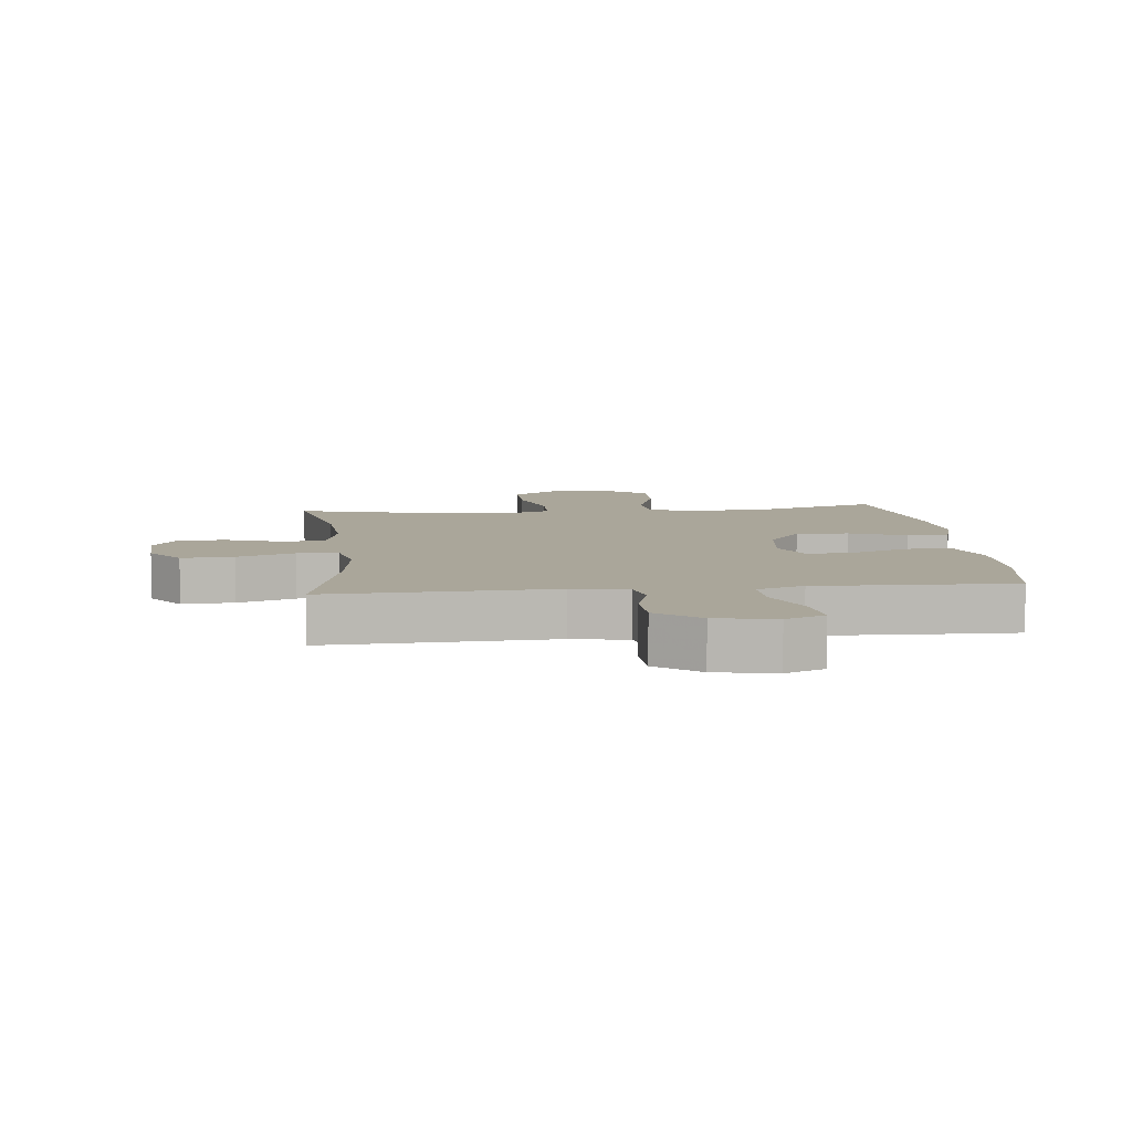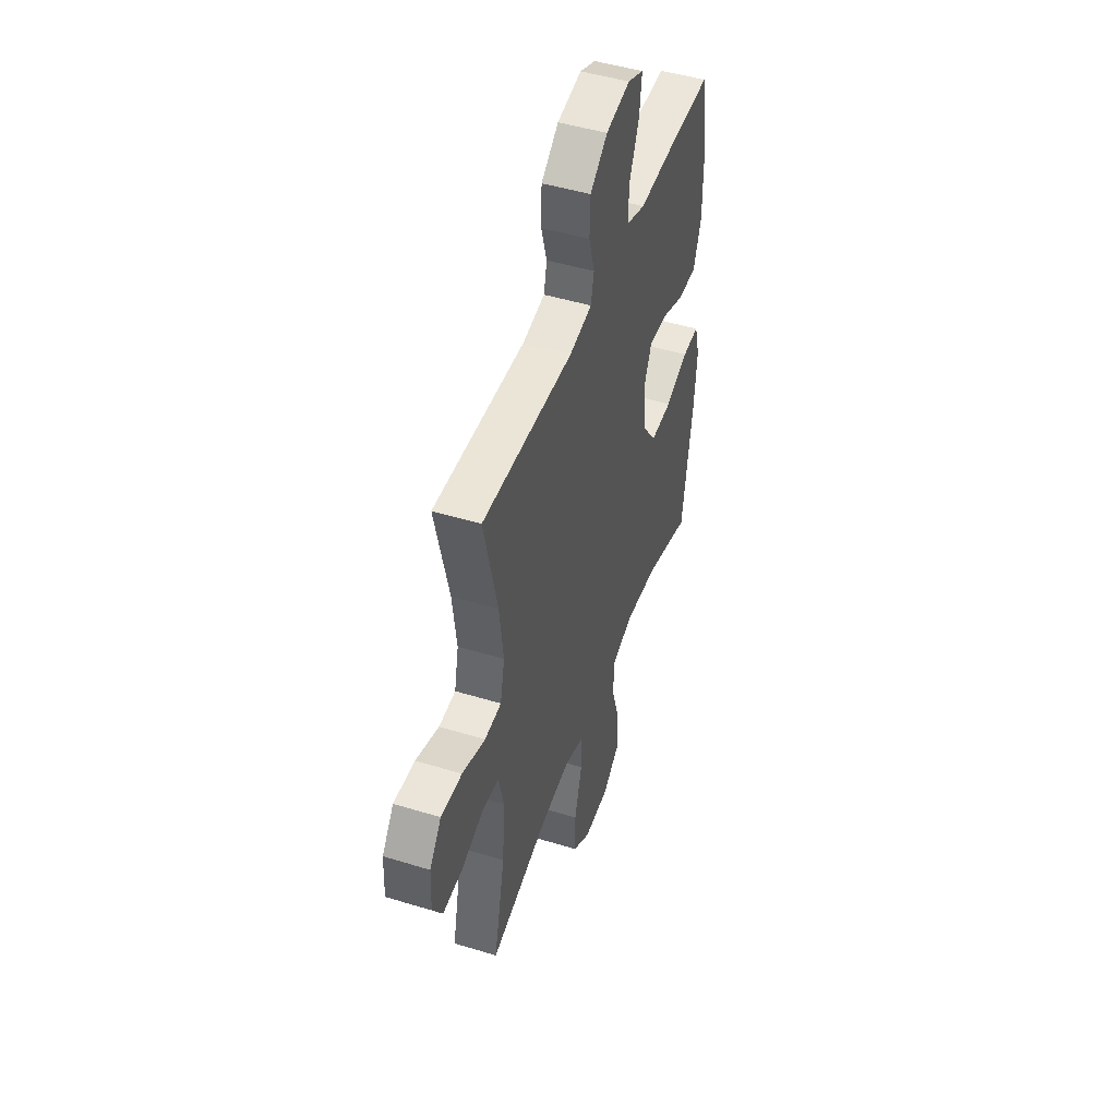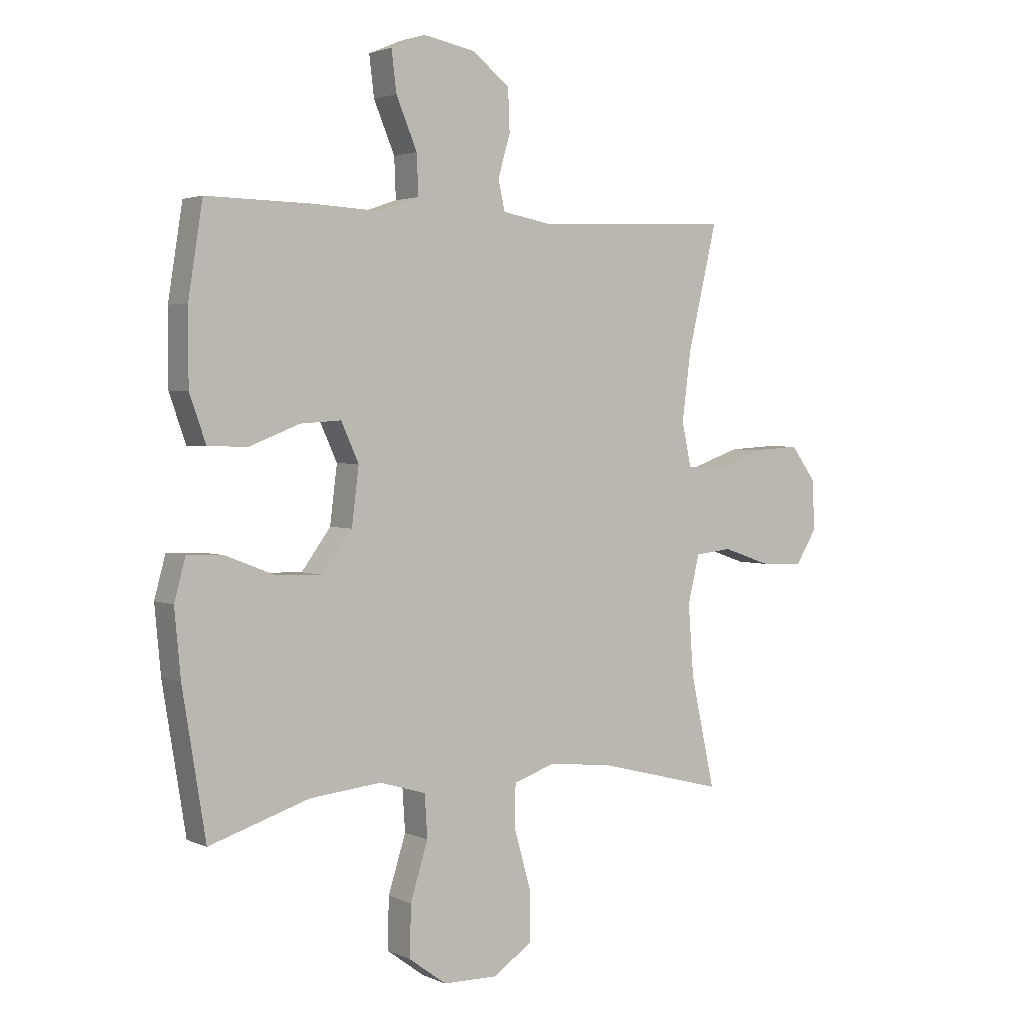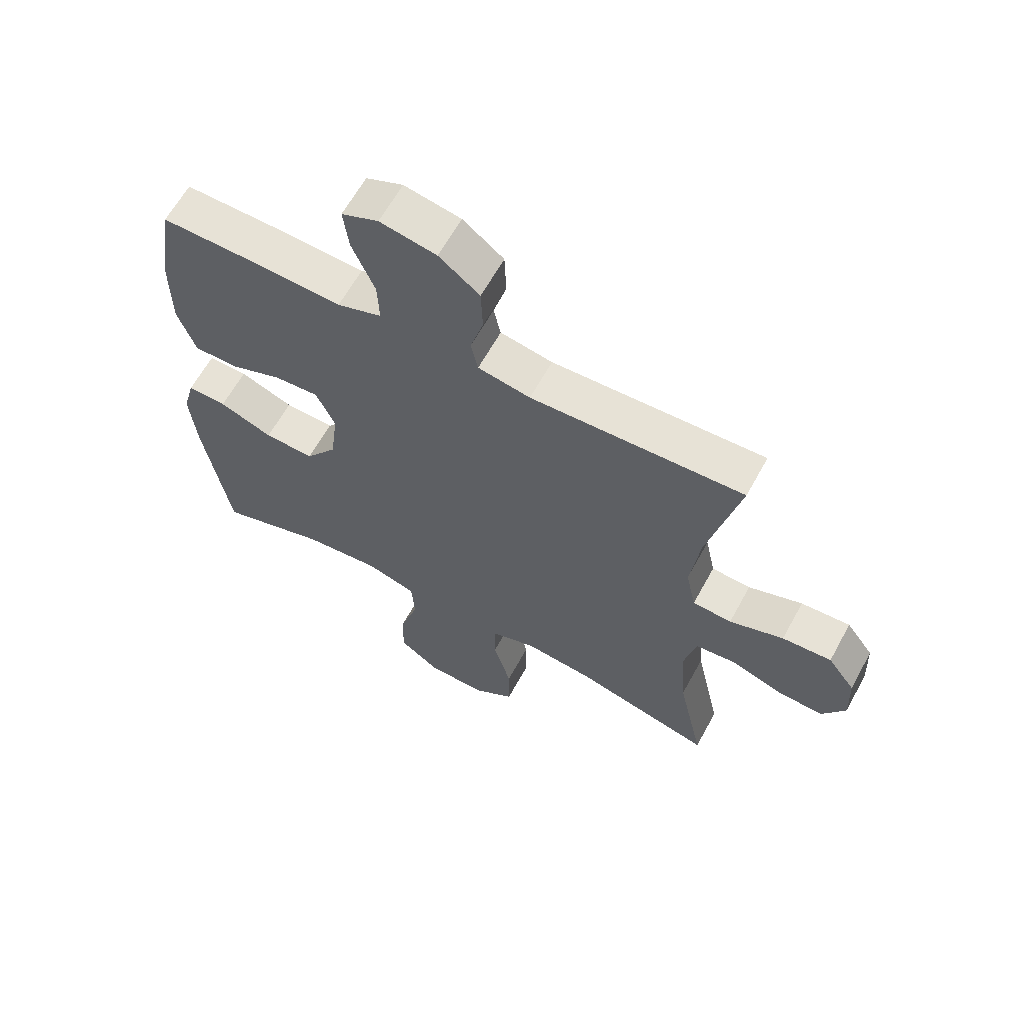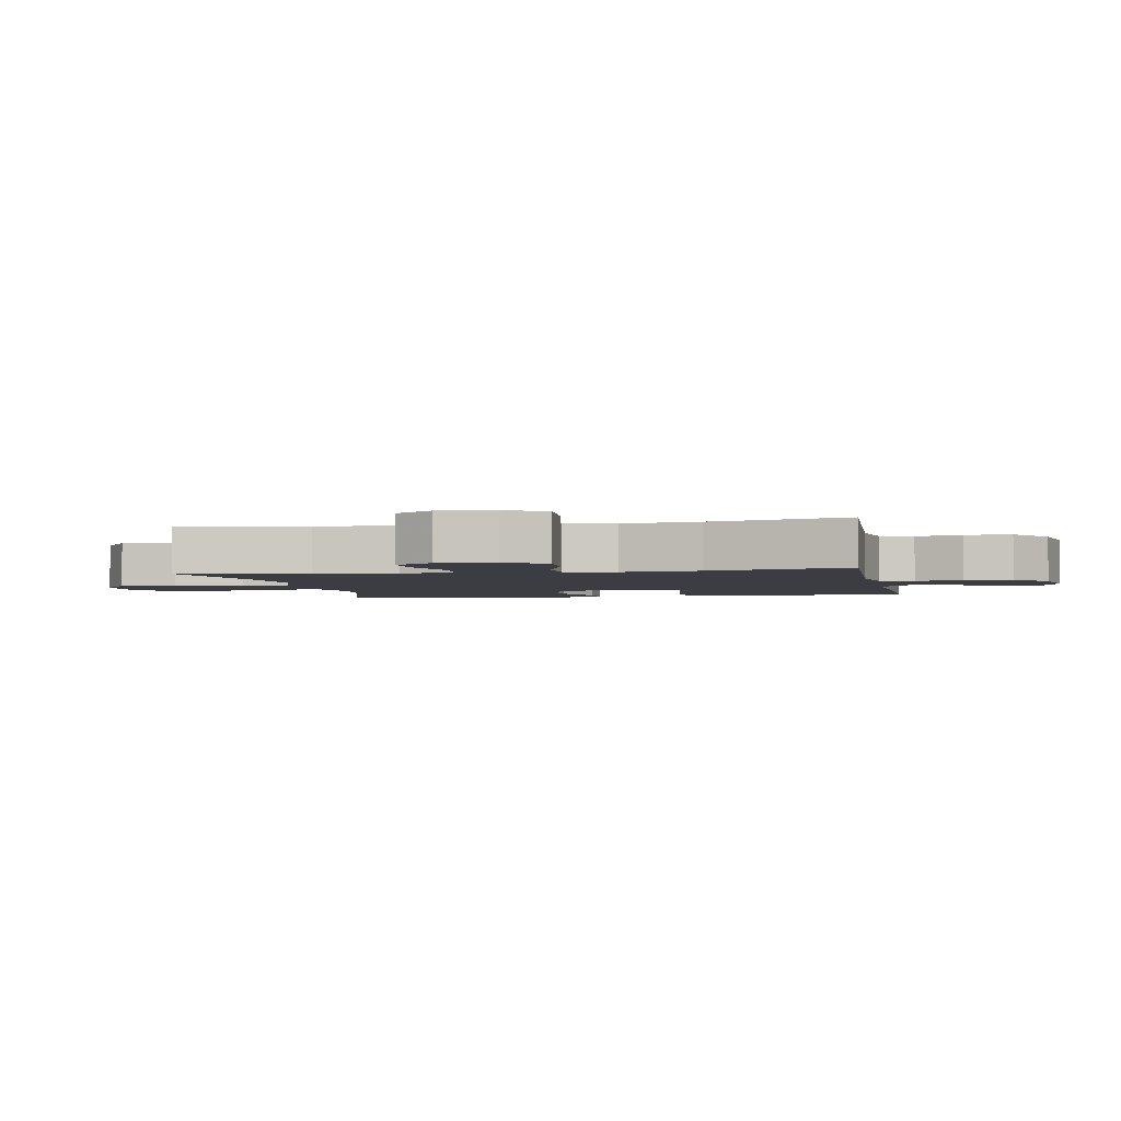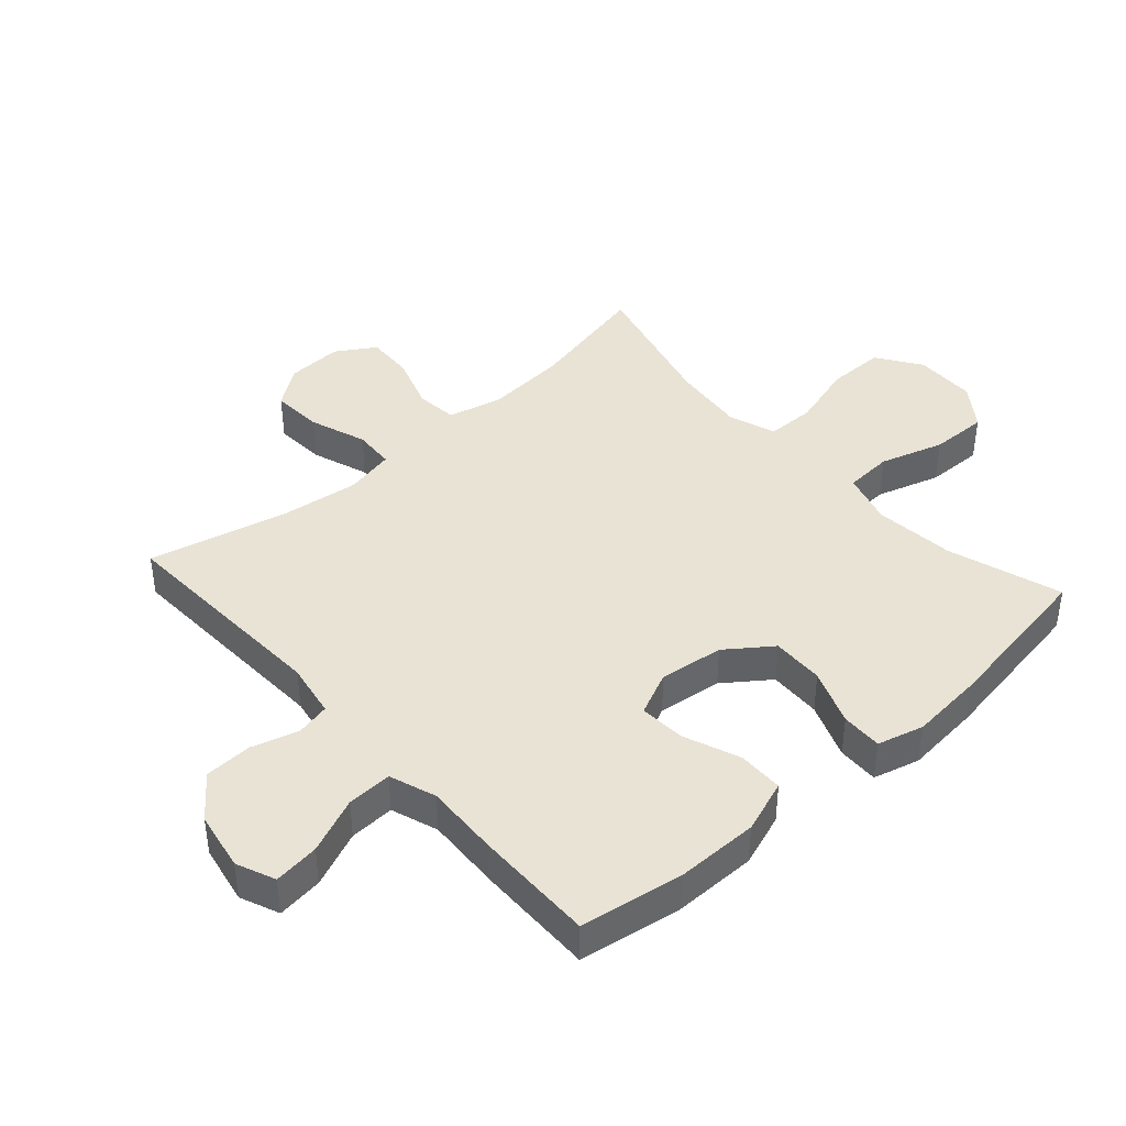
<metadata>
{"format":"obj","ext":"obj","renderer":"f3d","projection":"perspective","resolution":1024,"background":"white","views":[{"elev":7.8,"azim":-6.1,"up":"+Y"},{"elev":47.5,"azim":-71.0,"up":"+Z"},{"elev":2.7,"azim":145.9,"up":"+Z"},{"elev":63.1,"azim":-151.3,"up":"+Z"},{"elev":-2.9,"azim":-79.0,"up":"+Y"},{"elev":41.3,"azim":48.2,"up":"+Y"}]}
</metadata>
<code>
v 0.5 0.07 -0.5
v 0.318 0.07 -0.442
v 0.188 0.07 -0.429
v 0.104 0.07 -0.454
v 0.099 0.07 -0.531
v 0.131 0.07 -0.633
v 0.133 0.07 -0.725
v 0.065 0.07 -0.775
v -0.035 0.07 -0.777
v -0.105 0.07 -0.729
v -0.105 0.07 -0.637
v -0.075 0.07 -0.532
v -0.076 0.07 -0.454
v -0.152 0.07 -0.428
v -0.269 0.07 -0.441
v -0.5 0.07 -0.5
v -0.456 0.07 -0.3
v -0.446 0.07 -0.17
v -0.467 0.07 -0.083
v -0.534 0.07 -0.076
v -0.622 0.07 -0.106
v -0.699 0.07 -0.11
v -0.738 0.07 -0.048
v -0.734 0.07 0.043
v -0.688 0.07 0.105
v -0.605 0.07 0.1
v -0.514 0.07 0.068
v -0.448 0.07 0.072
v -0.431 0.07 0.152
v -0.447 0.07 0.276
v -0.5 0.07 0.5
v -0.142 0.07 0.485
v -0.054 0.07 0.501
v -0.042 0.07 0.555
v -0.064 0.07 0.631
v -0.061 0.07 0.707
v 0.007 0.07 0.76
v 0.102 0.07 0.778
v 0.164 0.07 0.752
v 0.155 0.07 0.679
v 0.117 0.07 0.589
v 0.114 0.07 0.517
v 0.189 0.07 0.491
v 0.31 0.07 0.497
v 0.5 0.07 0.5
v 0.526 0.07 0.336
v 0.526 0.07 0.203
v 0.496 0.07 0.118
v 0.423 0.07 0.117
v 0.333 0.07 0.152
v 0.259 0.07 0.157
v 0.227 0.07 0.087
v 0.24 0.07 -0.016
v 0.293 0.07 -0.088
v 0.377 0.07 -0.085
v 0.467 0.07 -0.05
v 0.533 0.07 -0.048
v 0.553 0.07 -0.122
v 0.542 0.07 -0.241
v 0.5 0 -0.5
v 0.318 0 -0.442
v 0.188 0 -0.429
v 0.104 0 -0.454
v 0.099 0 -0.531
v 0.131 0 -0.633
v 0.133 0 -0.725
v 0.065 0 -0.775
v -0.035 0 -0.777
v -0.105 0 -0.729
v -0.105 0 -0.637
v -0.075 0 -0.532
v -0.076 0 -0.454
v -0.152 0 -0.428
v -0.269 0 -0.441
v -0.5 0 -0.5
v -0.456 0 -0.3
v -0.446 0 -0.17
v -0.467 0 -0.083
v -0.534 0 -0.076
v -0.622 0 -0.106
v -0.699 0 -0.11
v -0.738 0 -0.048
v -0.734 0 0.043
v -0.688 0 0.105
v -0.605 0 0.1
v -0.514 0 0.068
v -0.448 0 0.072
v -0.431 0 0.152
v -0.447 0 0.276
v -0.5 0 0.5
v -0.142 0 0.485
v -0.054 0 0.501
v -0.042 0 0.555
v -0.064 0 0.631
v -0.061 0 0.707
v 0.007 0 0.76
v 0.102 0 0.778
v 0.164 0 0.752
v 0.155 0 0.679
v 0.117 0 0.589
v 0.114 0 0.517
v 0.189 0 0.491
v 0.31 0 0.497
v 0.5 0 0.5
v 0.526 0 0.336
v 0.526 0 0.203
v 0.496 0 0.118
v 0.423 0 0.117
v 0.333 0 0.152
v 0.259 0 0.157
v 0.227 0 0.087
v 0.24 0 -0.016
v 0.293 0 -0.088
v 0.377 0 -0.085
v 0.467 0 -0.05
v 0.533 0 -0.048
v 0.553 0 -0.122
v 0.542 0 -0.241
f 59 1 2
f 58 59 2
f 57 58 2
f 56 57 2
f 55 56 2
f 54 55 2 3
f 53 54 3 4
f 52 53 4
f 48 49 50
f 47 48 50
f 46 47 50
f 45 46 50
f 44 45 50
f 43 44 50
f 42 43 50 51
f 39 40 41
f 38 39 41
f 37 38 41
f 36 37 41
f 35 36 41
f 34 35 41
f 33 34 41 42
f 42 51 52
f 33 42 52
f 32 33 52
f 25 26 27
f 24 25 27
f 23 24 27
f 22 23 27
f 21 22 27
f 20 21 27
f 19 20 27 28
f 18 19 28 29
f 15 16 17
f 14 15 17 18
f 13 14 18 29
f 10 11 12
f 9 10 12
f 8 9 12
f 7 8 12
f 6 7 12
f 5 6 12
f 4 5 12 13
f 52 4 13
f 32 52 13
f 31 32 13
f 30 31 13
f 13 29 30
f 61 60 118
f 61 118 117
f 61 117 116
f 61 116 115
f 61 115 114
f 62 61 114 113
f 63 62 113 112
f 63 112 111
f 109 108 107
f 109 107 106
f 109 106 105
f 109 105 104
f 109 104 103
f 109 103 102
f 110 109 102 101
f 100 99 98
f 100 98 97
f 100 97 96
f 100 96 95
f 100 95 94
f 100 94 93
f 101 100 93 92
f 111 110 101
f 111 101 92
f 111 92 91
f 86 85 84
f 86 84 83
f 86 83 82
f 86 82 81
f 86 81 80
f 86 80 79
f 87 86 79 78
f 88 87 78 77
f 76 75 74
f 77 76 74 73
f 88 77 73 72
f 71 70 69
f 71 69 68
f 71 68 67
f 71 67 66
f 71 66 65
f 71 65 64
f 72 71 64 63
f 72 63 111
f 72 111 91
f 72 91 90
f 72 90 89
f 89 88 72
f 1 60 61 2
f 2 61 62 3
f 3 62 63 4
f 4 63 64 5
f 5 64 65 6
f 6 65 66 7
f 7 66 67 8
f 8 67 68 9
f 9 68 69 10
f 10 69 70 11
f 11 70 71 12
f 12 71 72 13
f 13 72 73 14
f 14 73 74 15
f 15 74 75 16
f 16 75 76 17
f 17 76 77 18
f 18 77 78 19
f 19 78 79 20
f 20 79 80 21
f 21 80 81 22
f 22 81 82 23
f 23 82 83 24
f 24 83 84 25
f 25 84 85 26
f 26 85 86 27
f 27 86 87 28
f 28 87 88 29
f 29 88 89 30
f 30 89 90 31
f 31 90 91 32
f 32 91 92 33
f 33 92 93 34
f 34 93 94 35
f 35 94 95 36
f 36 95 96 37
f 37 96 97 38
f 38 97 98 39
f 39 98 99 40
f 40 99 100 41
f 41 100 101 42
f 42 101 102 43
f 43 102 103 44
f 44 103 104 45
f 45 104 105 46
f 46 105 106 47
f 47 106 107 48
f 48 107 108 49
f 49 108 109 50
f 50 109 110 51
f 51 110 111 52
f 52 111 112 53
f 53 112 113 54
f 54 113 114 55
f 55 114 115 56
f 56 115 116 57
f 57 116 117 58
f 58 117 118 59
f 59 118 60 1

</code>
